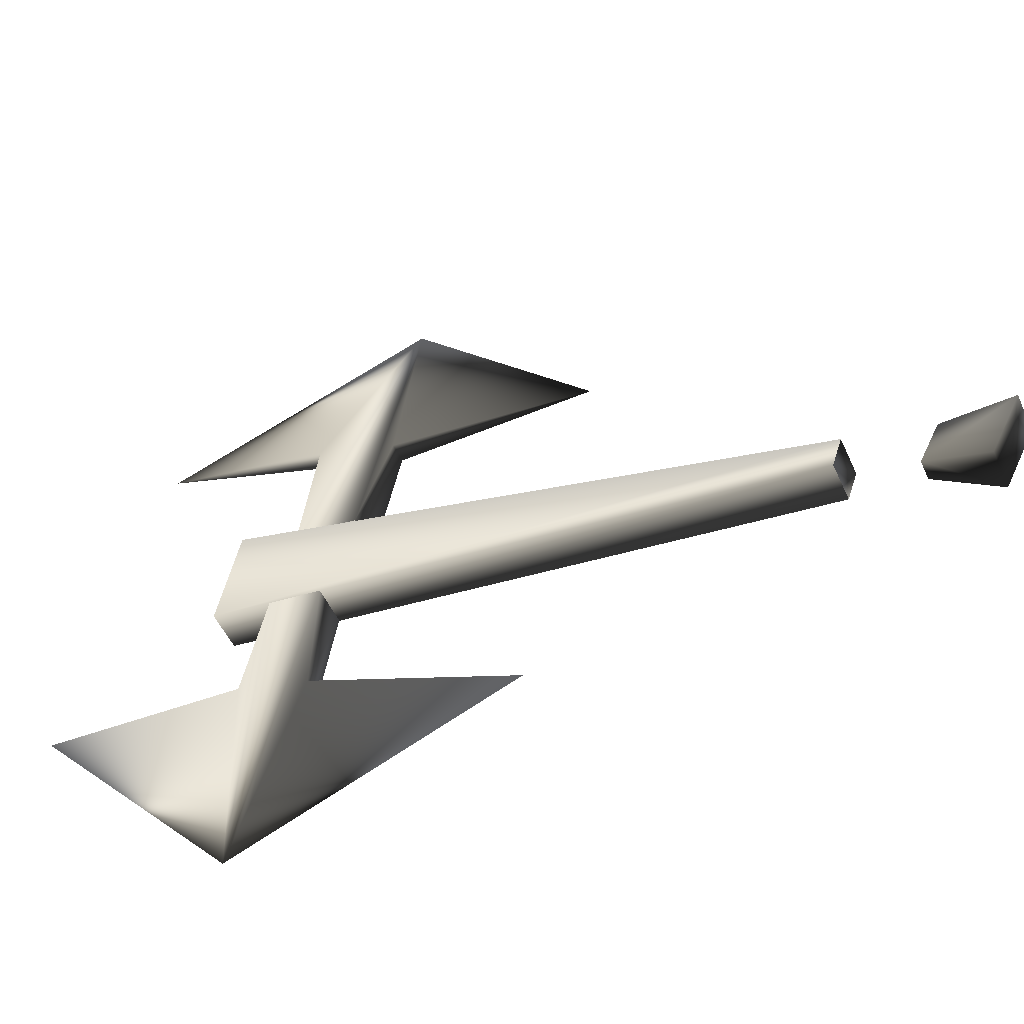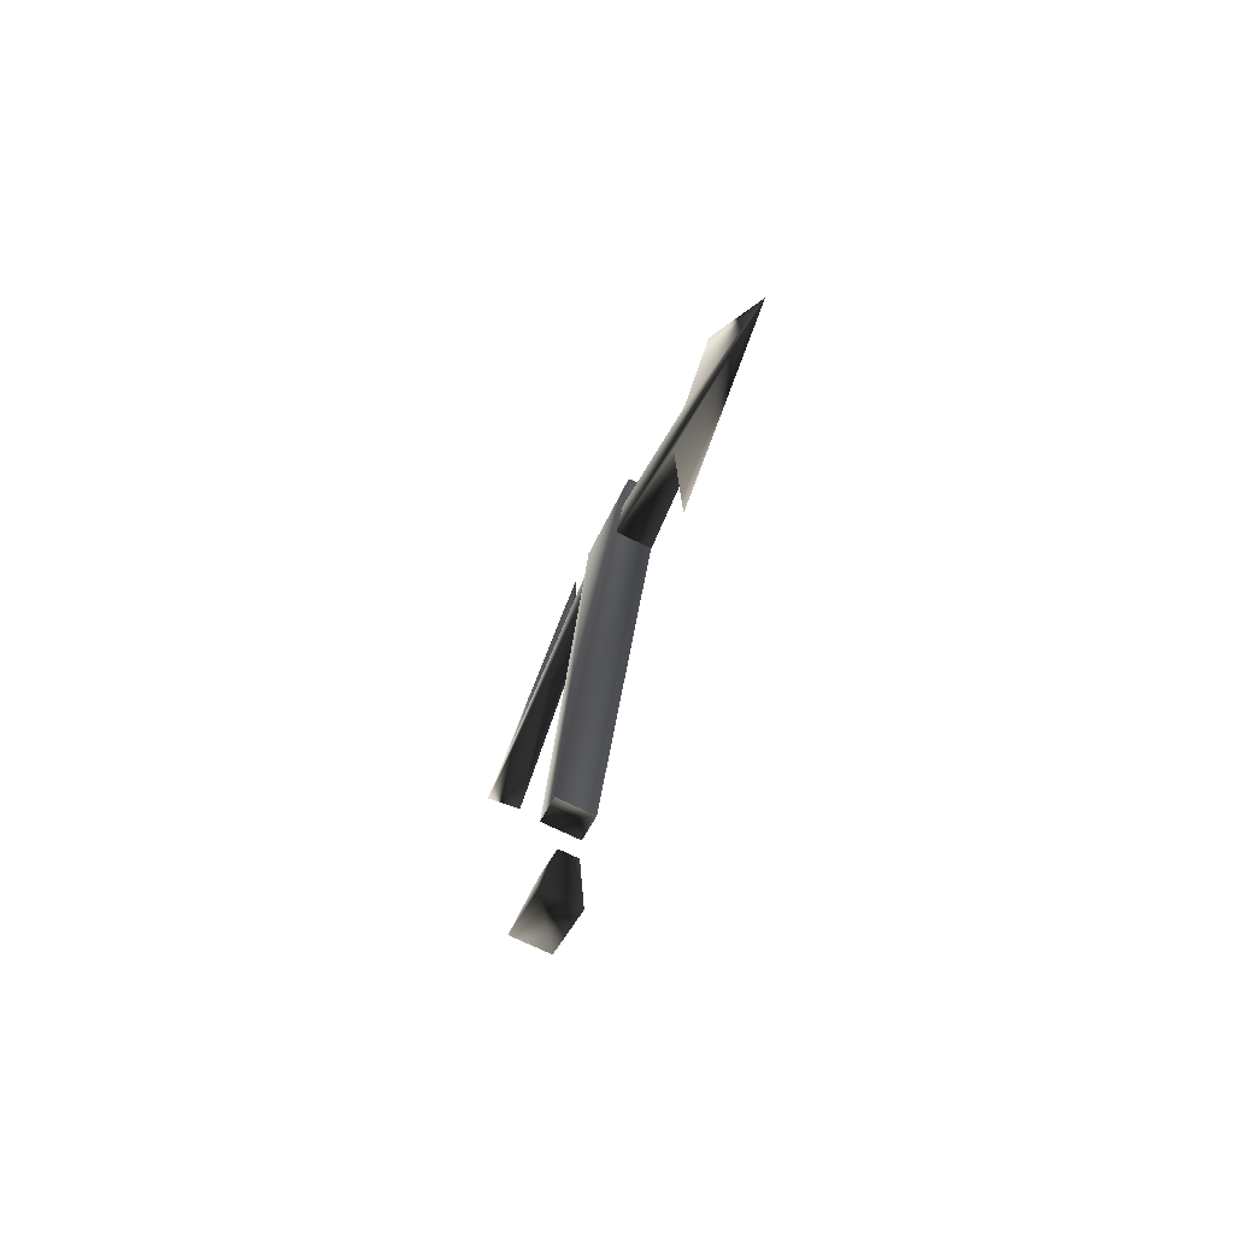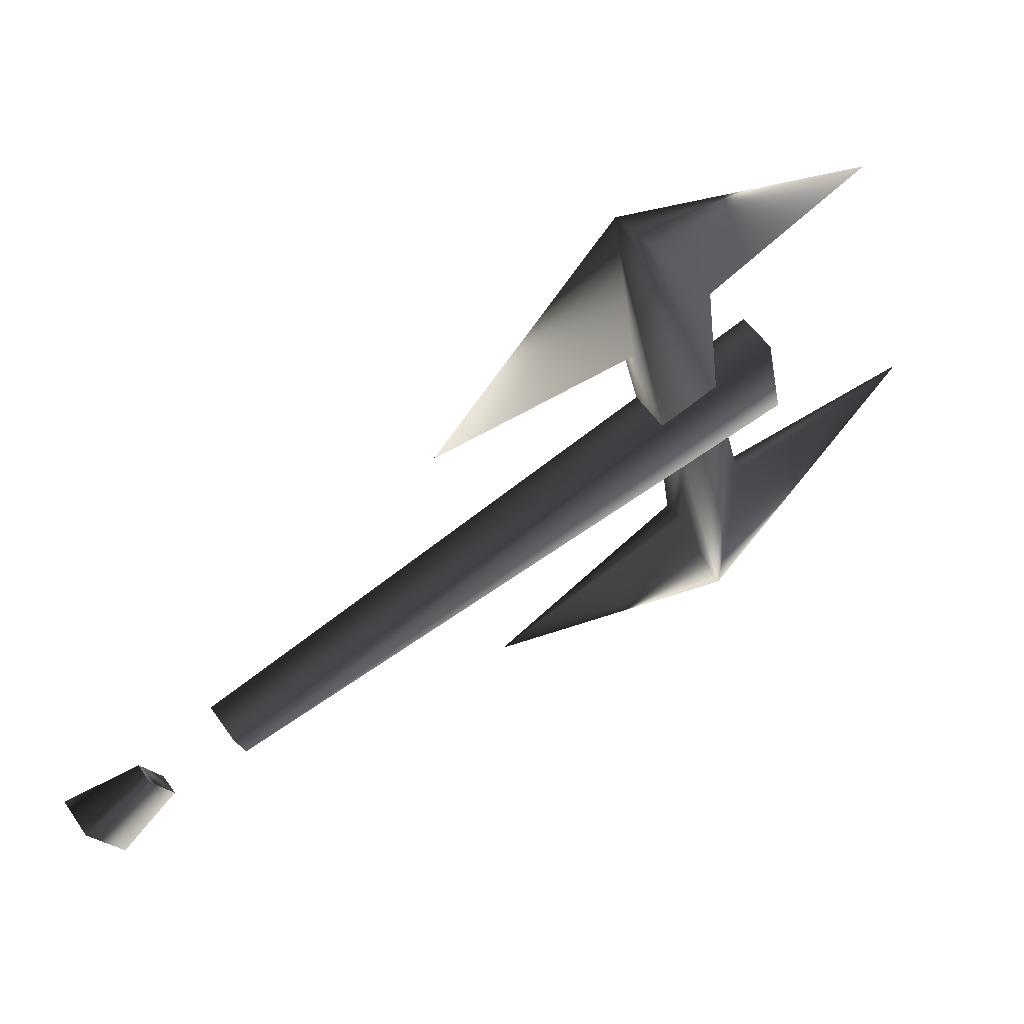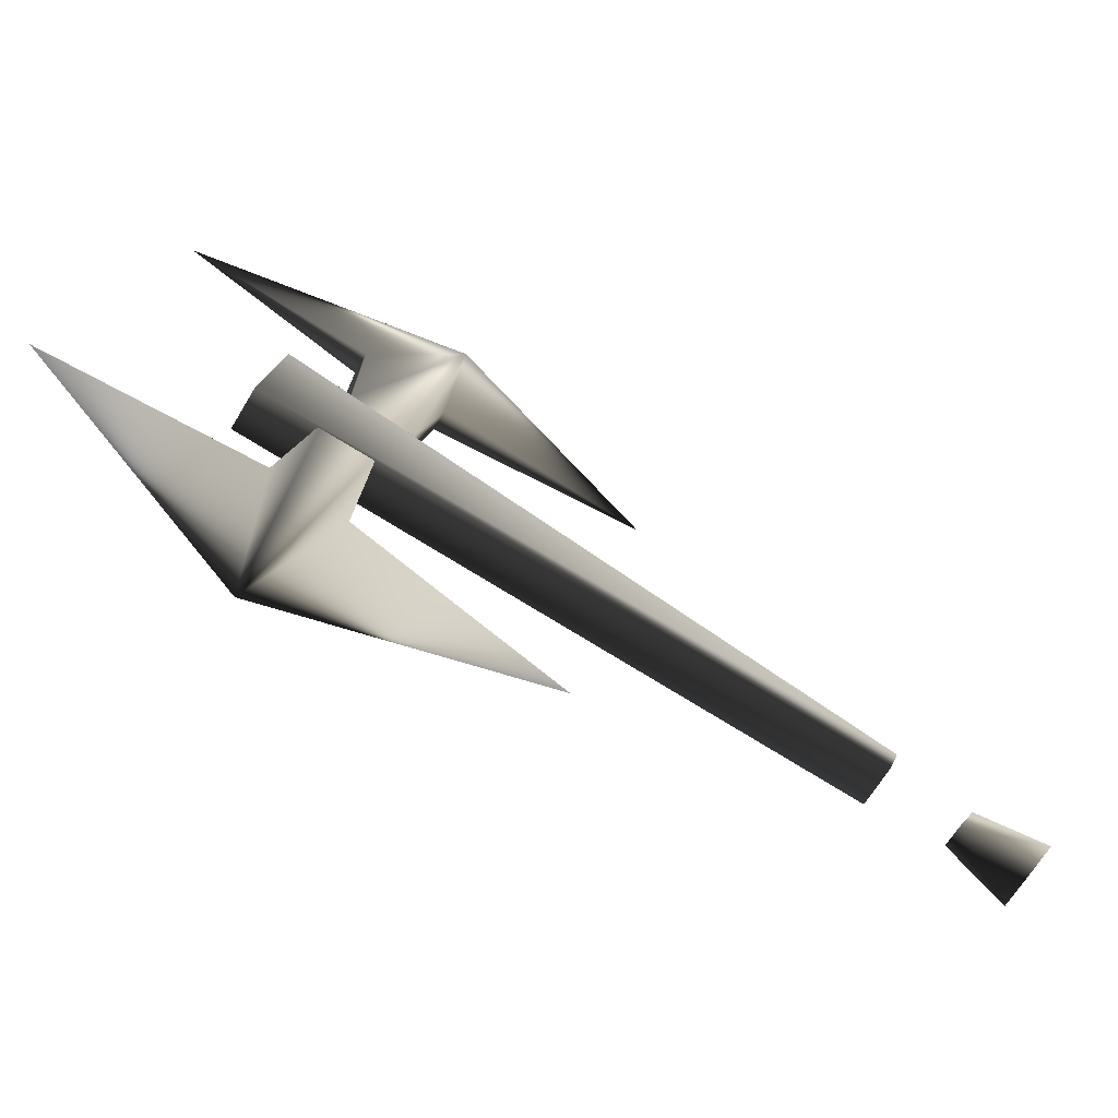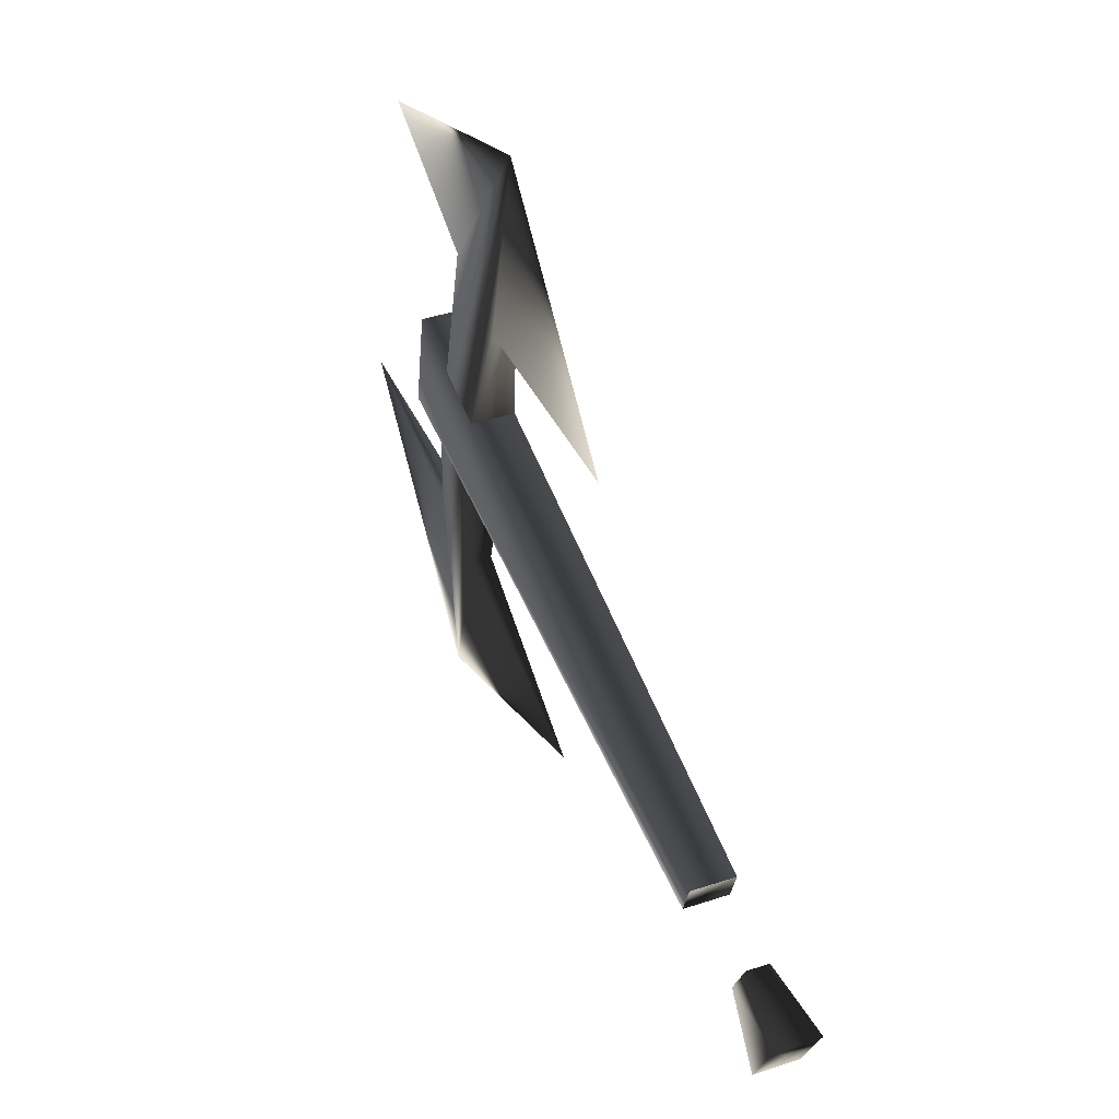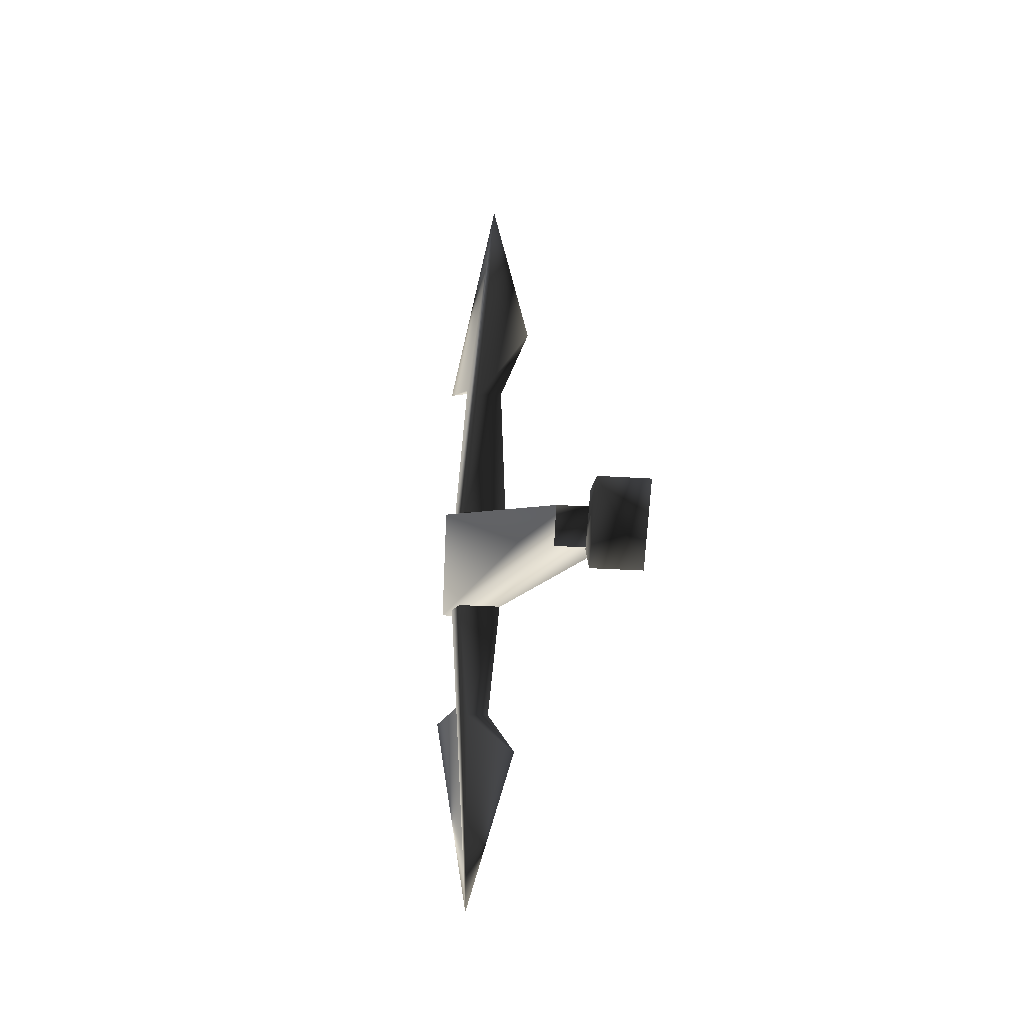
<metadata>
{"format":"obj","ext":"obj","renderer":"f3d","projection":"perspective","resolution":1024,"background":"white","views":[{"elev":-51.0,"azim":113.8,"up":"+Y"},{"elev":-72.5,"azim":153.9,"up":"+Z"},{"elev":54.6,"azim":-124.0,"up":"+Y"},{"elev":-64.0,"azim":59.6,"up":"+Y"},{"elev":40.5,"azim":157.8,"up":"+Y"},{"elev":-15.5,"azim":170.0,"up":"+Y"}]}
</metadata>
<code>
o 559
v -31 97 3
v -31 105 62
v -31 115 60
v -31 100 2
v -27 100 2
v -27 115 60
v -27 105 62
v -27 97 3
v -28 95 59
v -29 97 79
v -29 75 59
v -27 105 56
v -30 95 59
v -31 105 56
v -31 104 51
v -30 93 52
v -29 86 32
v -28 93 52
v -27 104 51
v -29 141 43
v -29 131 70
v -28 126 53
v -27 113 54
v -27 112 48
v -28 123 45
v -29 122 25
v -30 123 45
v -31 112 48
v -31 113 54
v -30 126 53
v -30 99 -6
v -31 98 -13
v -31 92 -10
v -30 95 -4
v -28 95 -4
v -27 92 -10
v -27 98 -13
v -28 99 -6
f 1 2 3
f 1 3 4
f 4 3 5
f 5 3 6
f 5 6 7
f 5 7 8
f 8 7 2
f 8 2 1
f 4 1 8
f 4 8 5
f 3 2 7
f 3 7 6
f 9 10 11
f 9 11 12
f 9 12 13
f 9 13 10
f 10 13 11
f 11 13 14
f 11 14 15
f 11 15 16
f 11 16 17
f 11 17 18
f 11 18 19
f 11 19 12
f 13 12 14
f 15 19 18
f 15 18 16
f 16 18 17
f 20 21 22
f 20 22 23
f 20 23 24
f 20 24 25
f 20 25 26
f 20 26 27
f 20 27 28
f 20 28 29
f 20 29 30
f 20 30 21
f 21 30 22
f 22 30 23
f 23 30 29
f 27 25 24
f 27 24 28
f 26 25 27
f 31 32 33
f 31 33 34
f 34 33 35
f 35 33 36
f 35 36 37
f 35 37 38
f 38 37 32
f 38 32 31
f 34 31 38
f 34 38 35
f 33 32 37
f 33 37 36

</code>
